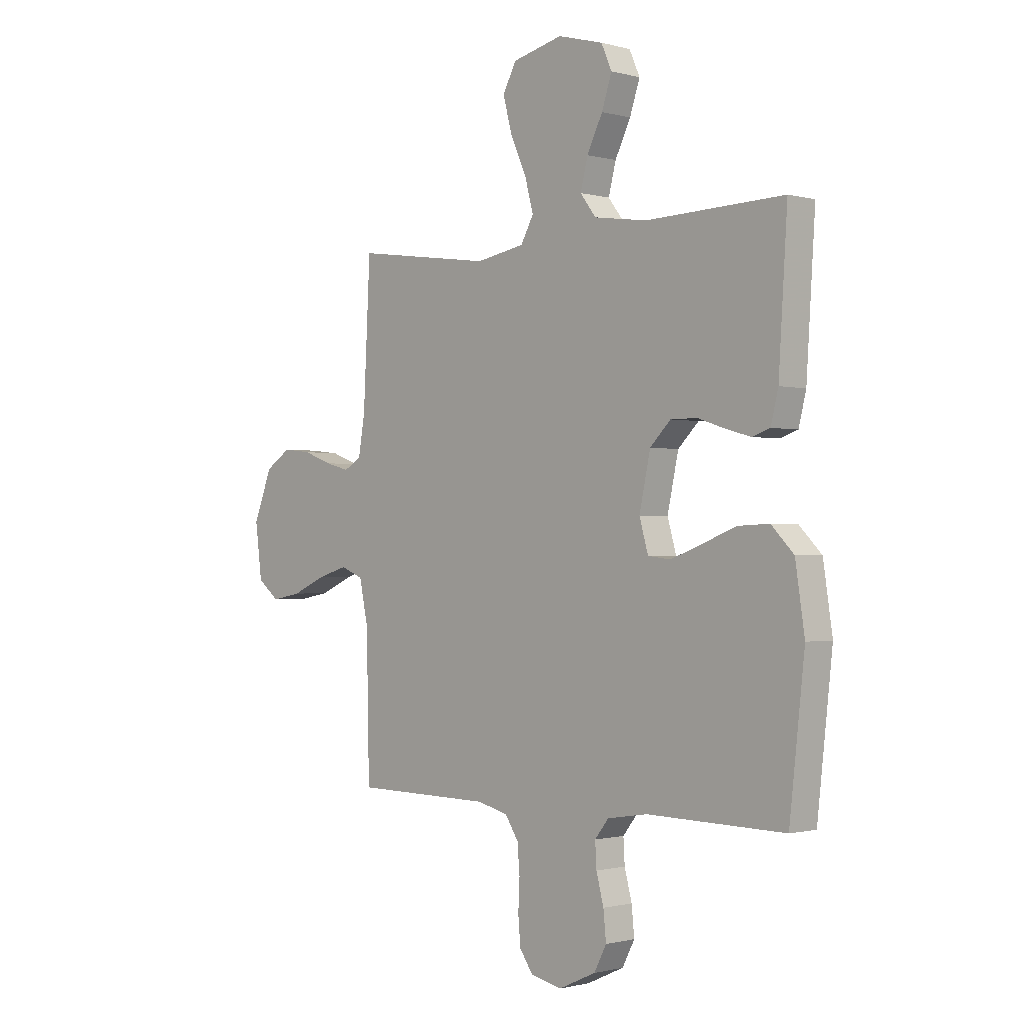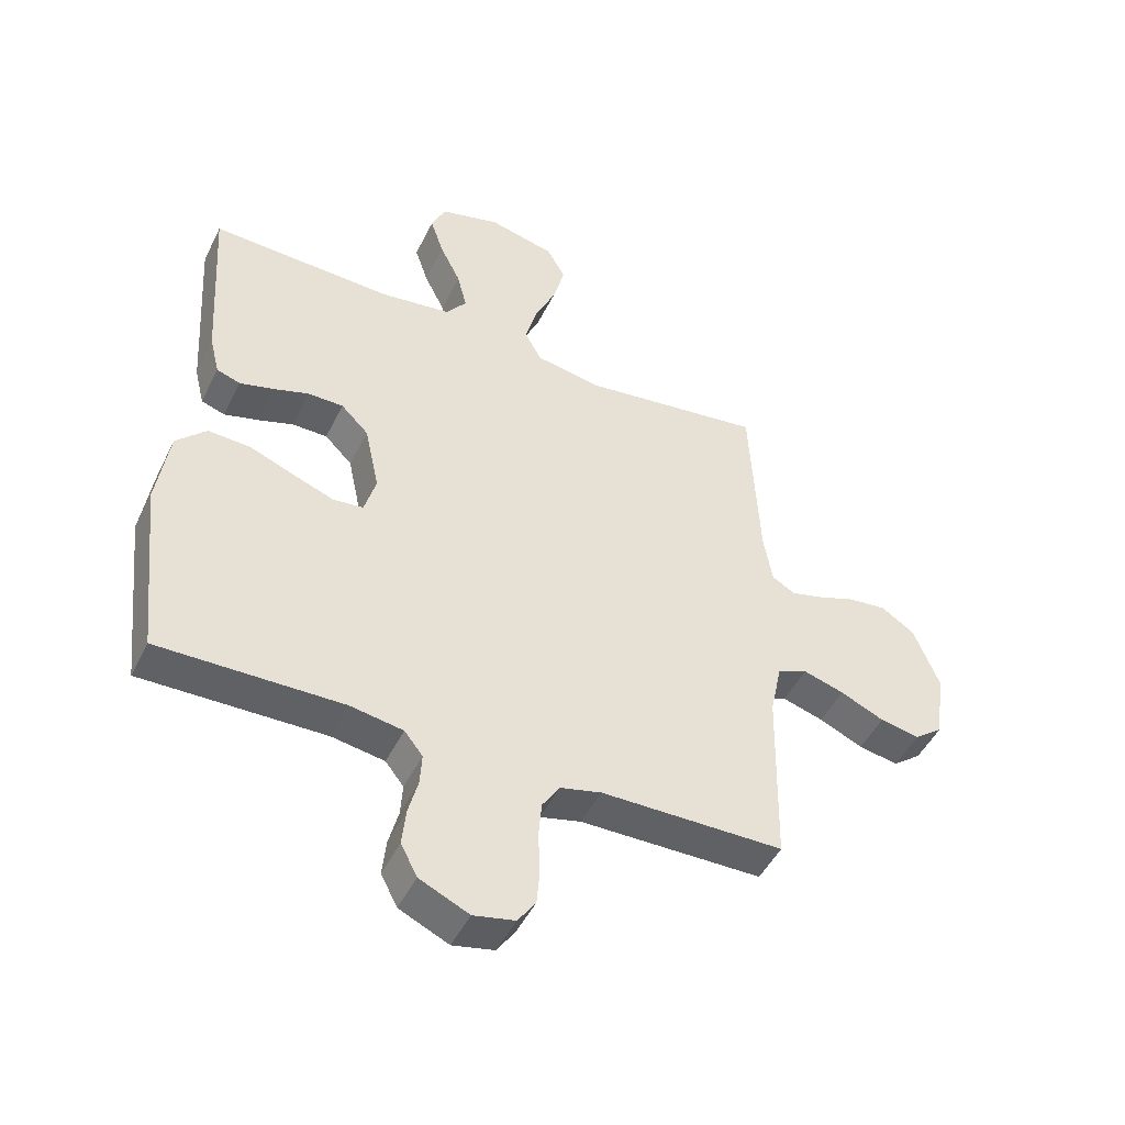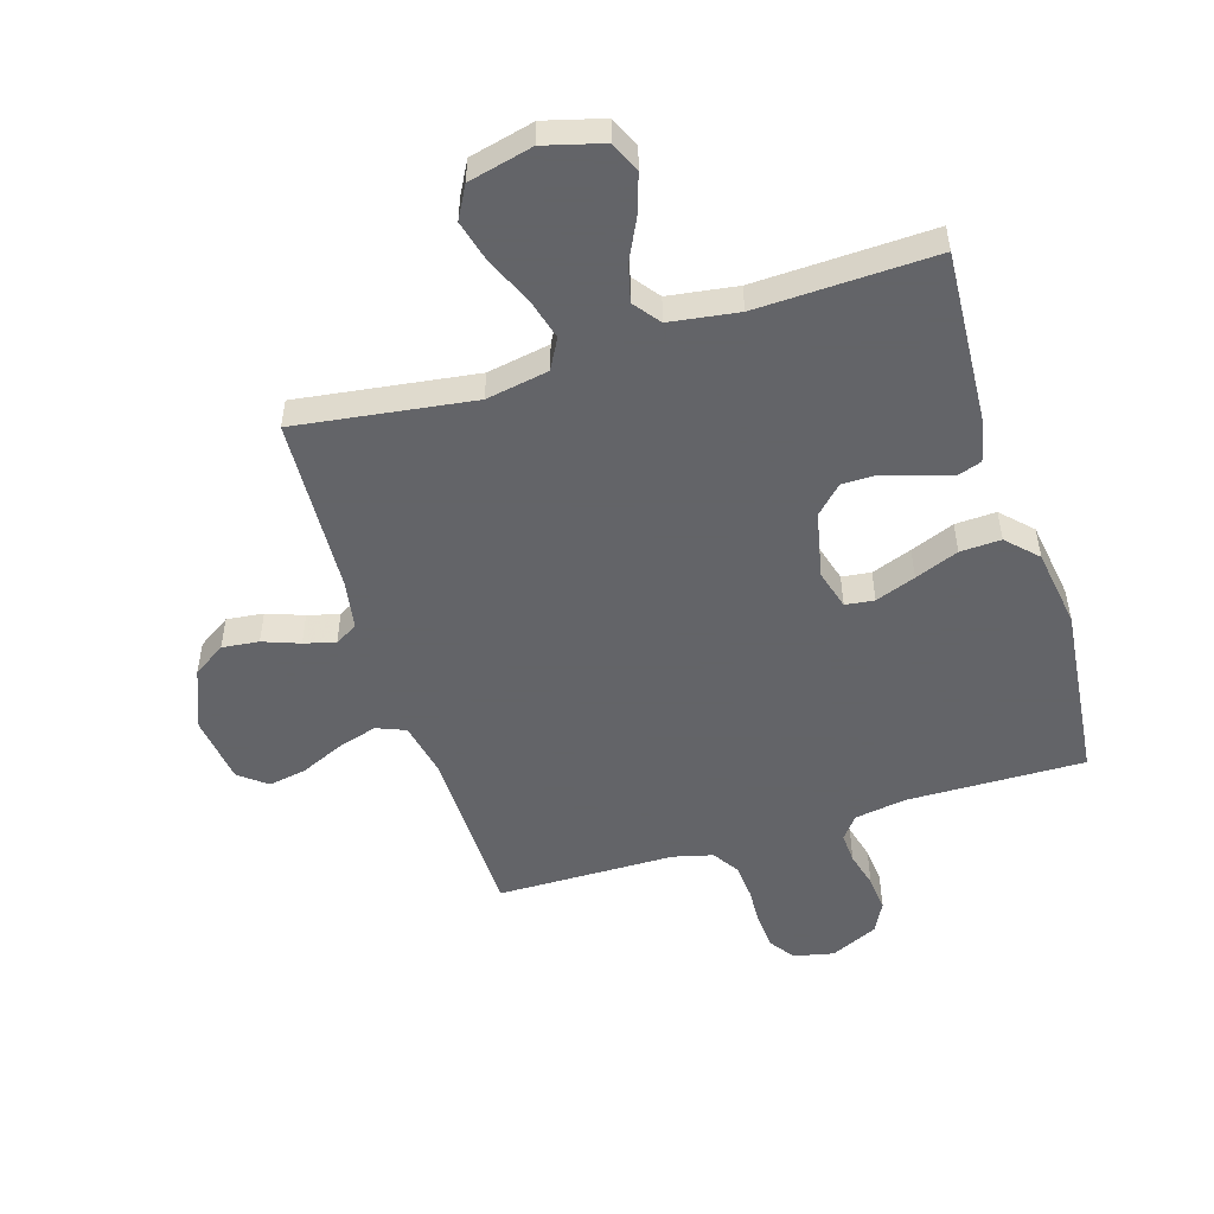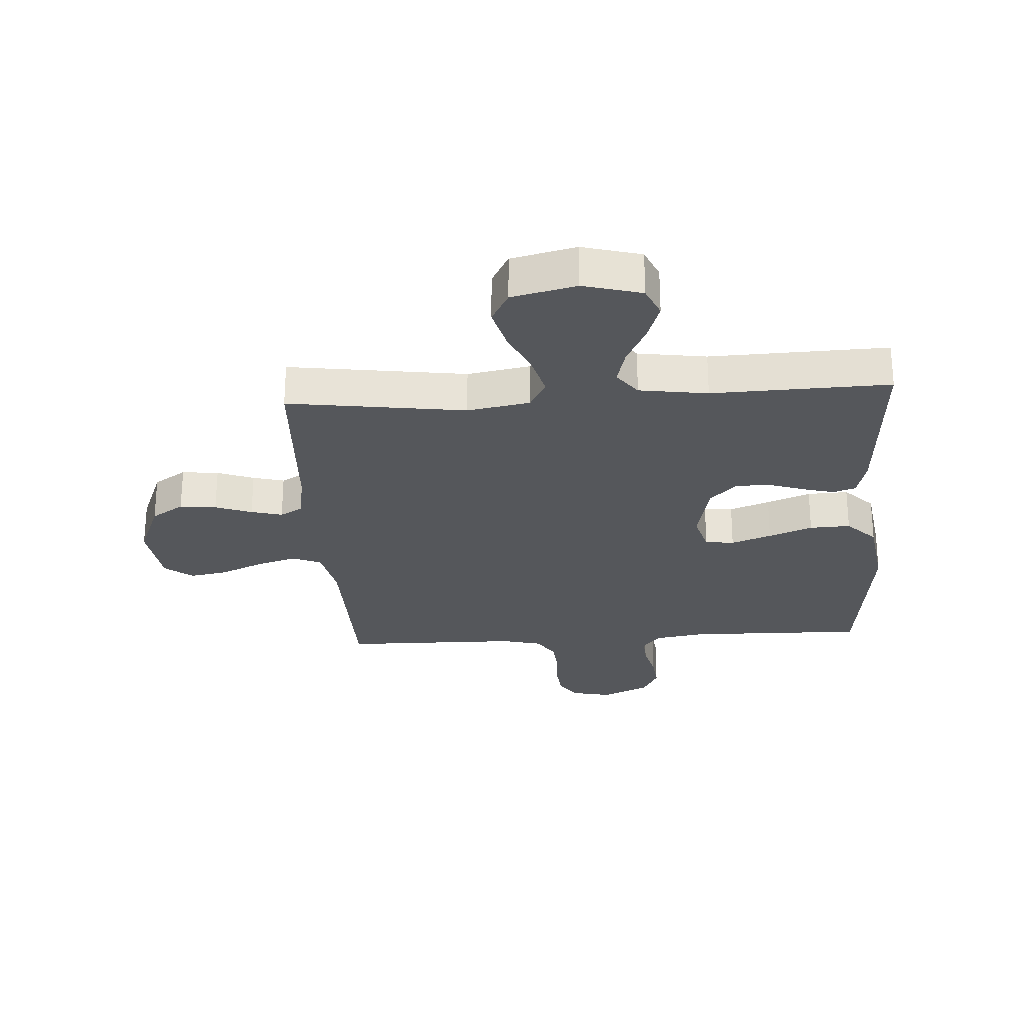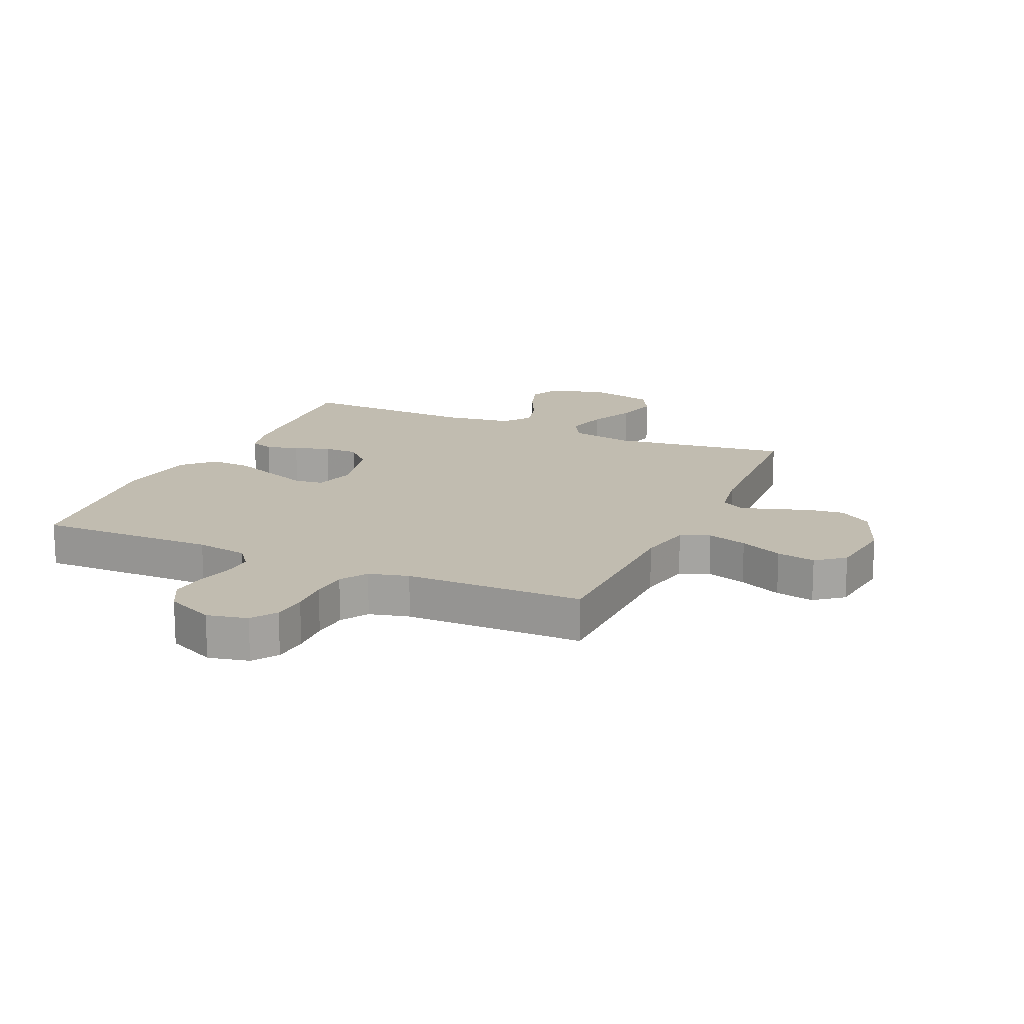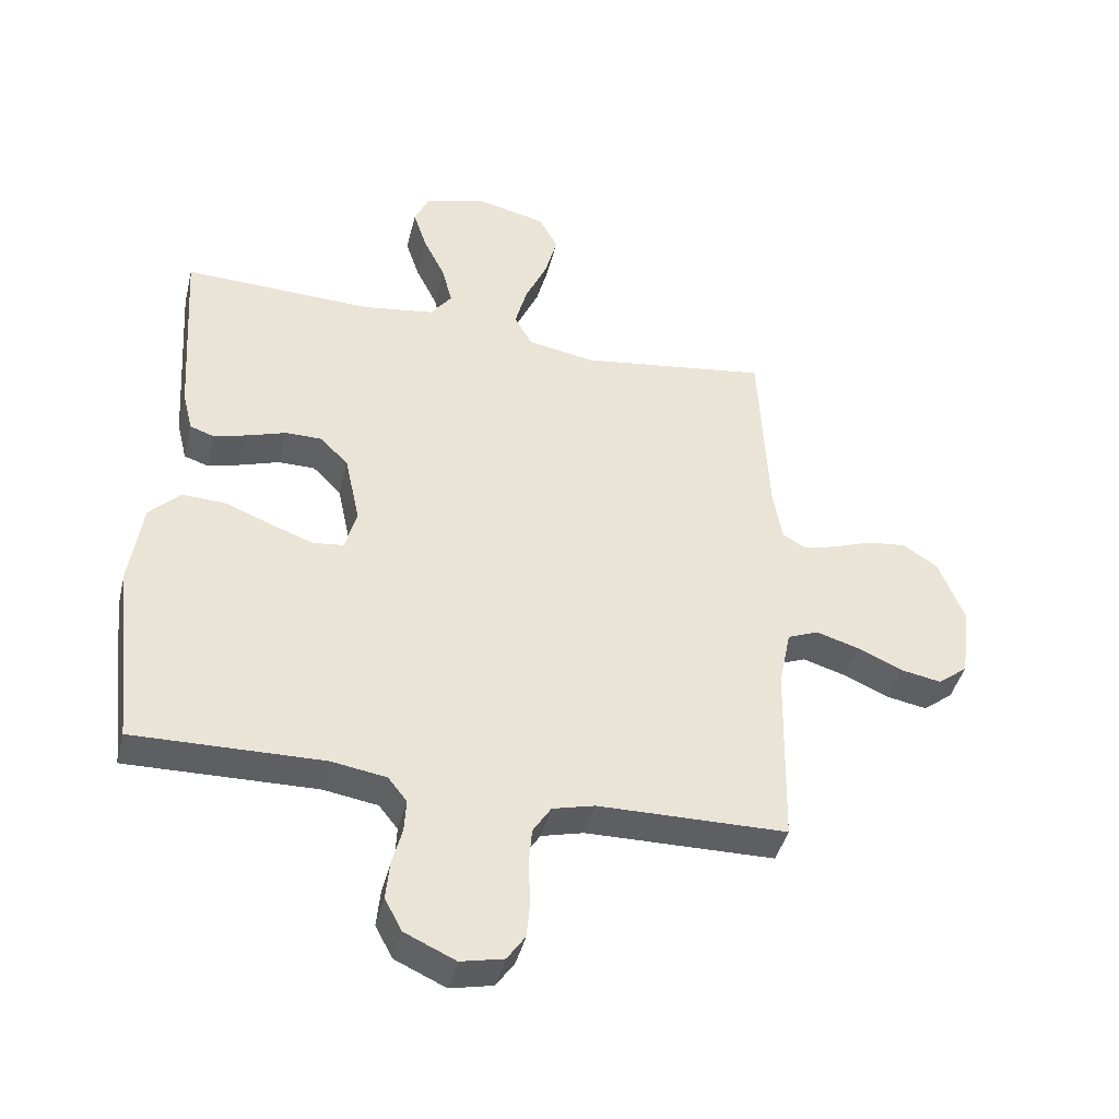
<metadata>
{"format":"obj","ext":"obj","renderer":"f3d","projection":"perspective","resolution":1024,"background":"white","views":[{"elev":-1.0,"azim":45.6,"up":"+Z"},{"elev":-47.8,"azim":154.6,"up":"+Z"},{"elev":-51.3,"azim":17.3,"up":"+Y"},{"elev":-26.8,"azim":3.6,"up":"+Y"},{"elev":16.4,"azim":-155.9,"up":"+Y"},{"elev":-42.3,"azim":166.3,"up":"+Z"}]}
</metadata>
<code>
v 0.5 0.07 -0.5
v 0.2 0.07 -0.494
v 0.113 0.07 -0.508
v 0.083 0.07 -0.546
v 0.086 0.07 -0.598
v 0.102 0.07 -0.659
v 0.108 0.07 -0.719
v 0.081 0.07 -0.771
v 0 0.07 -0.808
v -0.068 0.07 -0.793
v -0.097 0.07 -0.751
v -0.102 0.07 -0.692
v -0.099 0.07 -0.626
v -0.104 0.07 -0.566
v -0.133 0.07 -0.521
v -0.2 0.07 -0.504
v -0.5 0.07 -0.5
v -0.506 0.07 -0.2
v -0.525 0.07 -0.109
v -0.574 0.07 -0.089
v -0.641 0.07 -0.109
v -0.713 0.07 -0.141
v -0.778 0.07 -0.153
v -0.825 0.07 -0.116
v -0.84 0.07 0
v -0.799 0.07 0.103
v -0.744 0.07 0.139
v -0.682 0.07 0.132
v -0.62 0.07 0.109
v -0.567 0.07 0.095
v -0.529 0.07 0.117
v -0.515 0.07 0.2
v -0.5 0.07 0.5
v -0.2 0.07 0.458
v -0.094 0.07 0.477
v -0.066 0.07 0.528
v -0.085 0.07 0.598
v -0.12 0.07 0.676
v -0.139 0.07 0.748
v -0.109 0.07 0.803
v 0 0.07 0.829
v 0.099 0.07 0.802
v 0.122 0.07 0.75
v 0.1 0.07 0.684
v 0.066 0.07 0.615
v 0.05 0.07 0.552
v 0.084 0.07 0.507
v 0.2 0.07 0.49
v 0.5 0.07 0.5
v 0.481 0.07 0.2
v 0.465 0.07 0.135
v 0.426 0.07 0.122
v 0.372 0.07 0.137
v 0.312 0.07 0.157
v 0.254 0.07 0.157
v 0.209 0.07 0.112
v 0.185 0.07 0
v 0.204 0.07 -0.067
v 0.253 0.07 -0.073
v 0.321 0.07 -0.048
v 0.395 0.07 -0.019
v 0.464 0.07 -0.016
v 0.513 0.07 -0.066
v 0.533 0.07 -0.2
v 0.5 0 -0.5
v 0.2 0 -0.494
v 0.113 0 -0.508
v 0.083 0 -0.546
v 0.086 0 -0.598
v 0.102 0 -0.659
v 0.108 0 -0.719
v 0.081 0 -0.771
v 0 0 -0.808
v -0.068 0 -0.793
v -0.097 0 -0.751
v -0.102 0 -0.692
v -0.099 0 -0.626
v -0.104 0 -0.566
v -0.133 0 -0.521
v -0.2 0 -0.504
v -0.5 0 -0.5
v -0.506 0 -0.2
v -0.525 0 -0.109
v -0.574 0 -0.089
v -0.641 0 -0.109
v -0.713 0 -0.141
v -0.778 0 -0.153
v -0.825 0 -0.116
v -0.84 0 0
v -0.799 0 0.103
v -0.744 0 0.139
v -0.682 0 0.132
v -0.62 0 0.109
v -0.567 0 0.095
v -0.529 0 0.117
v -0.515 0 0.2
v -0.5 0 0.5
v -0.2 0 0.458
v -0.094 0 0.477
v -0.066 0 0.528
v -0.085 0 0.598
v -0.12 0 0.676
v -0.139 0 0.748
v -0.109 0 0.803
v 0 0 0.829
v 0.099 0 0.802
v 0.122 0 0.75
v 0.1 0 0.684
v 0.066 0 0.615
v 0.05 0 0.552
v 0.084 0 0.507
v 0.2 0 0.49
v 0.5 0 0.5
v 0.481 0 0.2
v 0.465 0 0.135
v 0.426 0 0.122
v 0.372 0 0.137
v 0.312 0 0.157
v 0.254 0 0.157
v 0.209 0 0.112
v 0.185 0 0
v 0.204 0 -0.067
v 0.253 0 -0.073
v 0.321 0 -0.048
v 0.395 0 -0.019
v 0.464 0 -0.016
v 0.513 0 -0.066
v 0.533 0 -0.2
f 64 1 2
f 63 64 2
f 62 63 2
f 61 62 2
f 60 61 2
f 59 60 2 3
f 58 59 3 4
f 57 58 4
f 52 53 54
f 51 52 54
f 50 51 54
f 49 50 54
f 48 49 54
f 47 48 54 55
f 46 47 55 56
f 43 44 45
f 42 43 45
f 41 42 45
f 40 41 45
f 39 40 45
f 38 39 45
f 37 38 45
f 36 37 45 46
f 46 56 57
f 36 46 57
f 35 36 57
f 32 33 34
f 35 57 4
f 34 35 4
f 32 34 4
f 31 32 4
f 27 28 29
f 26 27 29
f 25 26 29
f 24 25 29
f 23 24 29
f 22 23 29
f 21 22 29
f 20 21 29 30
f 16 17 18
f 15 16 18 19
f 11 12 13
f 10 11 13
f 9 10 13
f 8 9 13
f 7 8 13
f 6 7 13
f 5 6 13
f 5 13 14
f 4 5 14 15
f 19 20 30 31
f 4 15 19 31
f 66 65 128
f 66 128 127
f 66 127 126
f 66 126 125
f 66 125 124
f 67 66 124 123
f 68 67 123 122
f 68 122 121
f 118 117 116
f 118 116 115
f 118 115 114
f 118 114 113
f 118 113 112
f 119 118 112 111
f 120 119 111 110
f 109 108 107
f 109 107 106
f 109 106 105
f 109 105 104
f 109 104 103
f 109 103 102
f 109 102 101
f 110 109 101 100
f 121 120 110
f 121 110 100
f 121 100 99
f 98 97 96
f 68 121 99
f 68 99 98
f 68 98 96
f 68 96 95
f 93 92 91
f 93 91 90
f 93 90 89
f 93 89 88
f 93 88 87
f 93 87 86
f 93 86 85
f 94 93 85 84
f 82 81 80
f 83 82 80 79
f 77 76 75
f 77 75 74
f 77 74 73
f 77 73 72
f 77 72 71
f 77 71 70
f 77 70 69
f 78 77 69
f 79 78 69 68
f 95 94 84 83
f 95 83 79 68
f 1 65 66 2
f 2 66 67 3
f 3 67 68 4
f 4 68 69 5
f 5 69 70 6
f 6 70 71 7
f 7 71 72 8
f 8 72 73 9
f 9 73 74 10
f 10 74 75 11
f 11 75 76 12
f 12 76 77 13
f 13 77 78 14
f 14 78 79 15
f 15 79 80 16
f 16 80 81 17
f 17 81 82 18
f 18 82 83 19
f 19 83 84 20
f 20 84 85 21
f 21 85 86 22
f 22 86 87 23
f 23 87 88 24
f 24 88 89 25
f 25 89 90 26
f 26 90 91 27
f 27 91 92 28
f 28 92 93 29
f 29 93 94 30
f 30 94 95 31
f 31 95 96 32
f 32 96 97 33
f 33 97 98 34
f 34 98 99 35
f 35 99 100 36
f 36 100 101 37
f 37 101 102 38
f 38 102 103 39
f 39 103 104 40
f 40 104 105 41
f 41 105 106 42
f 42 106 107 43
f 43 107 108 44
f 44 108 109 45
f 45 109 110 46
f 46 110 111 47
f 47 111 112 48
f 48 112 113 49
f 49 113 114 50
f 50 114 115 51
f 51 115 116 52
f 52 116 117 53
f 53 117 118 54
f 54 118 119 55
f 55 119 120 56
f 56 120 121 57
f 57 121 122 58
f 58 122 123 59
f 59 123 124 60
f 60 124 125 61
f 61 125 126 62
f 62 126 127 63
f 63 127 128 64
f 64 128 65 1

</code>
